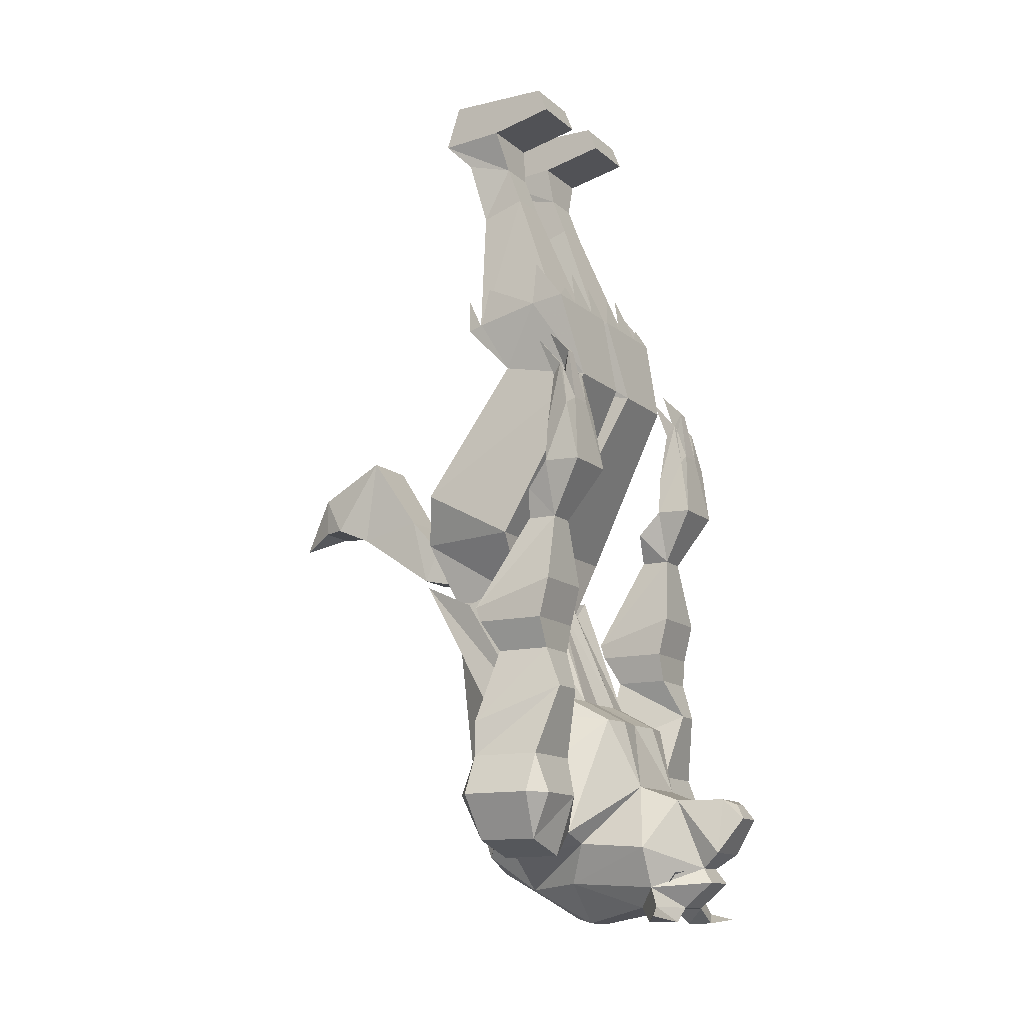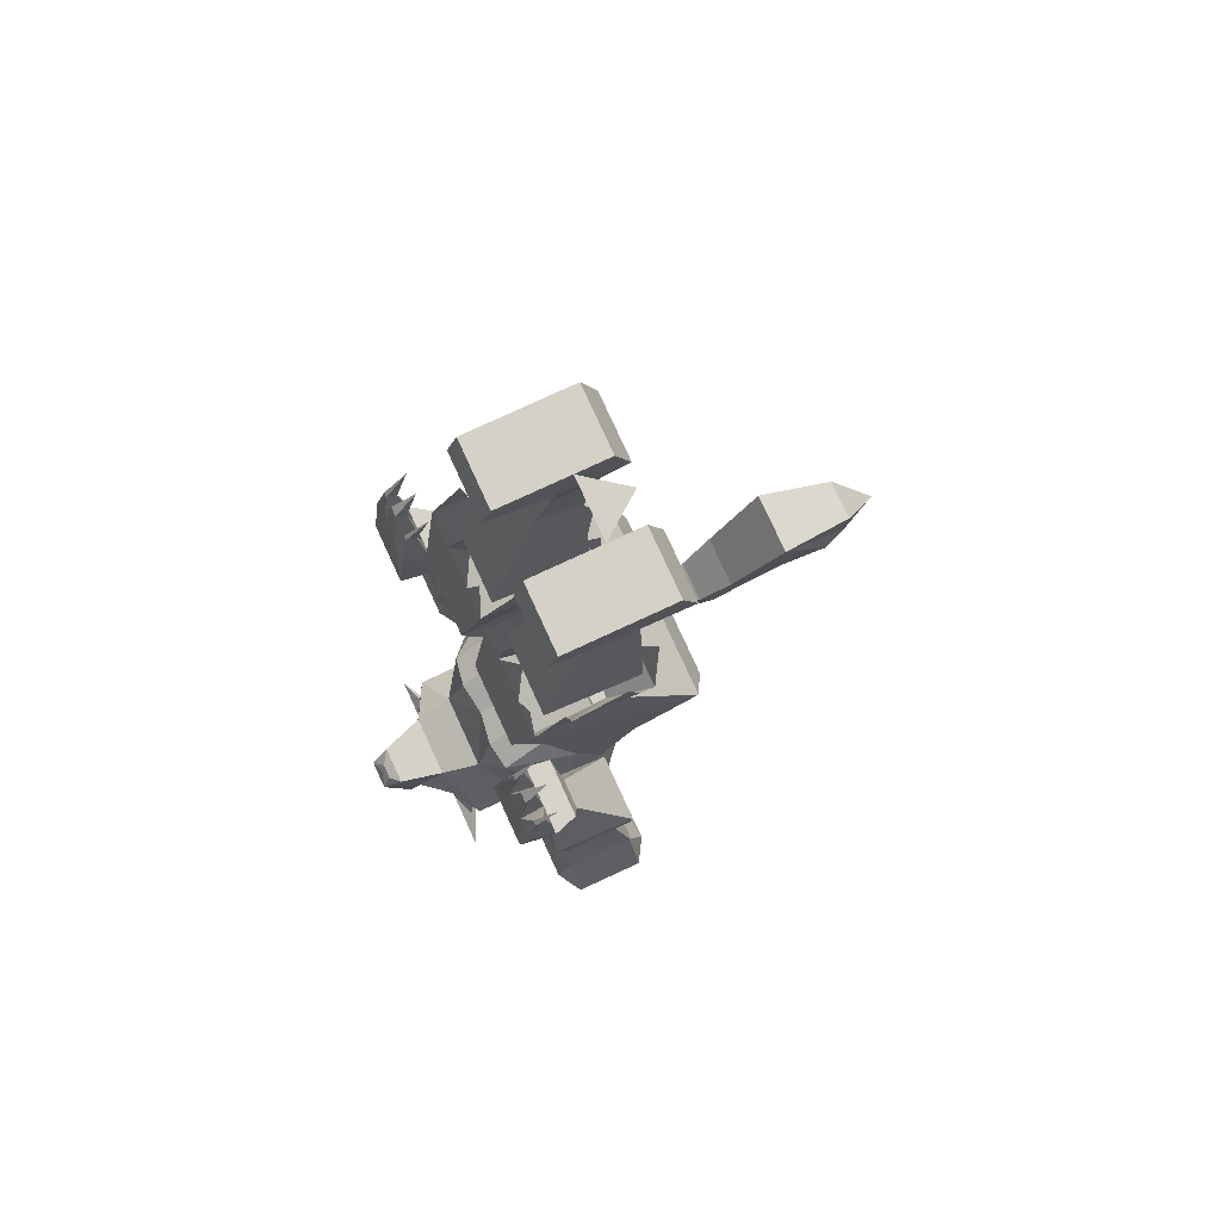
<metadata>
{"format":"obj","ext":"obj","renderer":"f3d","projection":"perspective","resolution":1024,"background":"white","views":[{"elev":-12.9,"azim":119.1,"up":"+Y"},{"elev":79.4,"azim":-114.7,"up":"+Y"}]}
</metadata>
<code>
v 0.04688 0 -0.01562
v -0.04688 0 -0.01562
v 0 0 0.04688
v 0.0625 -1.234 -0.2656
v -0.0625 -1.234 -0.2656
v 0 -1.125 -0.2266
v 0.05469 -1.125 -0.2344
v 0.1016 -1.125 -0.2266
v 0.1719 -1.312 -0.1875
v 0.125 -1.328 -0.1875
v 0.125 -1.336 -0.2969
v 0.05469 -1.258 -0.3281
v -0.04688 -1.258 -0.3281
v -0.125 -1.336 -0.2969
v -0.125 -1.328 -0.1875
v -0.1719 -1.312 -0.1875
v -0.1016 -1.125 -0.2266
v -0.05469 -1.125 -0.2344
v 0 -1.086 -0.1562
v 0.0625 -1.086 -0.1641
v 0.1094 -1.086 -0.1562
v 0.1406 -1.109 -0.1016
v 0.1641 -1.195 -0.1562
v 0.1875 -1.195 -0.1953
v 0.2109 -1.258 -0.2188
v 0.2109 -1.352 -0.1875
v 0.2109 -1.352 -0.09375
v 0.1719 -1.352 -0.09375
v 0.05469 -1.398 -0.0625
v 0.09375 -1.391 -0.1562
v 0.09375 -1.398 -0.2969
v 0.02344 -1.367 -0.3594
v 0.03906 -1.344 -0.3906
v 0.03125 -1.258 -0.3984
v -0.03125 -1.258 -0.3984
v -0.03906 -1.344 -0.3906
v -0.02344 -1.367 -0.3594
v -0.09375 -1.398 -0.2969
v -0.09375 -1.391 -0.1562
v -0.0625 -1.398 -0.0625
v -0.1719 -1.352 -0.09375
v -0.2031 -1.352 -0.09375
v -0.2031 -1.352 -0.1875
v -0.2031 -1.258 -0.2188
v -0.1875 -1.195 -0.1953
v -0.1641 -1.195 -0.1562
v -0.1328 -1.102 -0.1094
v -0.09375 -1.086 -0.1562
v -0.04688 -1.086 -0.1641
v 0.007812 -0.8984 -0.08594
v 0.03125 -0.8984 -0.08594
v 0.1094 -0.9219 -0.07031
v 0.1484 -0.8906 -0.0625
v 0.1562 -0.9219 0.007812
v 0.1484 -0.8828 0.09375
v 0.1484 -1.18 -0.07031
v 0.1641 -1.242 -0.07031
v 0.2109 -1.258 -0.0625
v 0.1875 -1.195 -0.08594
v 0.1719 -1.141 -0.08594
v 0.2031 -1.086 -0.2188
v 0.2969 -1.195 -0.1953
v 0.2969 -1.258 -0.2188
v 0.2891 -1.328 -0.1875
v 0.2891 -1.328 -0.09375
v 0.2969 -1.258 -0.0625
v 0.07812 -1.344 0.007812
v 0 -1.367 0.02344
v 0 -1.414 -0.0625
v 0 -1.445 -0.1172
v 0.03125 -1.453 -0.1562
v 0.0625 -1.43 -0.2656
v 0.08594 -1.453 -0.2891
v 0.1094 -1.43 -0.3125
v 0.03125 -1.43 -0.3281
v 0.03125 -1.391 -0.375
v -0.03125 -1.391 -0.375
v -0.02344 -1.289 -0.4297
v 0.02344 -1.289 -0.4297
v 0.007812 -1.266 -0.4141
v -0.01562 -1.266 -0.4141
v 0.07031 -1.273 0.03906
v -0.1641 -1.242 -0.07031
v -0.1406 -1.18 -0.07031
v -0.1328 -0.8828 0.09375
v -0.125 -0.8828 -0.07031
v -0.07812 -0.9141 -0.07812
v -0.02344 -0.8594 -0.07812
v -0.2109 -1.281 -0.0625
v -0.2812 -1.328 -0.09375
v -0.2812 -1.328 -0.1875
v -0.2891 -1.258 -0.2188
v -0.2891 -1.195 -0.1953
v -0.2188 -1.086 -0.2188
v -0.1719 -1.141 -0.08594
v -0.1875 -1.195 -0.08594
v 0 -1.273 0.07031
v -0.07031 -1.273 0.03906
v -0.07031 -1.344 0.007812
v -0.03125 -1.453 -0.1562
v -0.0625 -1.43 -0.2656
v -0.03125 -1.43 -0.3281
v 0.0625 -1.453 -0.3281
v 0.1562 -1.445 -0.3281
v -0.03906 -0.9062 0.1094
v -0.07031 -1.453 -0.2891
v -0.07031 -1.453 -0.3281
v -0.1094 -1.438 -0.3125
v -0.1641 -1.445 -0.3281
v 0.07031 -1.375 -0.3281
v 0.05469 -1.383 -0.3203
v 0.02344 -1.367 -0.3516
v 0.07812 -1.391 -0.3203
v 0 -1.273 -0.4219
v -0.02344 -1.367 -0.3516
v -0.05469 -1.383 -0.3203
v -0.07031 -1.375 -0.3281
v -0.07812 -1.391 -0.3203
v 0.03906 -0.8984 0.1016
v 0.007812 -0.875 0.1016
v -0.03906 -0.7578 0.2969
v 0.03906 -0.7578 0.2969
v 0.04688 -0.7344 0.3516
v -0.04688 -0.7344 0.3516
v -0.03906 -0.7344 0.1953
v -0.03125 -0.7891 0.1484
v -0.03125 -0.8438 0.1719
v 0.03125 -0.8438 0.1719
v 0.03906 -0.7344 0.1953
v 0.04688 -0.6172 0.2734
v 0.03125 -0.6719 0.3906
v 0.03125 -0.7344 0.3906
v -0.03125 -0.7344 0.3906
v -0.04688 -0.6172 0.2734
v 0.03125 -0.7891 0.1484
v 0.01562 -0.8281 0.1016
v -0.01562 -0.8281 0.1016
v -0.01562 -0.8594 0.09375
v 0.01562 -0.8594 0.09375
v -0.03125 -0.6719 0.3906
v 0 -0.7578 0.4531
v 0.1328 -0.8047 0.1016
v -0.1328 -0.8047 0.1016
v -0.1016 -0.9062 0.0625
v 0.1016 -0.9062 0.0625
v 0.1016 -0.9062 -0.0625
v 0.1719 -0.8047 -0.07031
v 0.1719 -0.7266 0.07812
v 0 -0.7266 0.07812
v -0.1719 -0.7266 0.07812
v -0.1719 -0.8047 -0.07031
v -0.1016 -0.9062 -0.0625
v -0.1016 -0.9375 -0.0625
v -0.1016 -0.9375 0.0625
v 0.1016 -0.9375 0.0625
v 0.1016 -0.9375 -0.0625
v 0 -0.8047 -0.07031
v 0.1484 -0.5391 -0.2109
v 0.1484 -0.5078 -0.0625
v 0.02344 -0.5078 -0.0625
v -0.02344 -0.5078 -0.0625
v -0.1484 -0.5078 -0.0625
v -0.1484 -0.5391 -0.2109
v 0.07812 -1.117 -0.01562
v 0.0625 -1.031 -0.08594
v -0.07812 -1.117 -0.01562
v -0.0625 -1.031 -0.08594
v 0.007812 -0.3984 -0.1797
v 0.03906 -0.3438 -0.1641
v 0.05469 -0.3984 -0.1797
v 0.02344 -0.5391 -0.2109
v 0.007812 -0.4297 -0.05469
v 0.007812 -0.3359 -0.1016
v 0.08594 -0.3281 -0.1562
v 0.1172 -0.3984 -0.1797
v 0.007812 -0.4375 0
v 0.007812 -0.3672 -0.007812
v 0.1406 -0.375 -0.1719
v 0.1719 -0.3984 -0.1797
v 0.1719 -0.4062 -0.125
v 0.1719 -0.4297 -0.02344
v 0.1719 -0.4375 0
v 0.1094 -0.4375 0
v 0.05469 -0.4375 0
v 0.03906 -0.3828 0.01562
v 0.1719 -0.3359 -0.1328
v 0.1719 -0.3672 -0.03906
v 0.1328 -0.3672 0.02344
v 0.07812 -0.3672 0.02344
v 0.1484 -0.4375 -0.007812
v 0.1172 -0.2109 0
v 0.05469 -0.2109 0
v 0.02344 -0.4375 -0.007812
v 0.02344 -0.4062 -0.1562
v 0.05469 -0.1875 -0.07031
v 0.1172 -0.1875 -0.07031
v 0.1484 -0.4062 -0.1562
v 0.1172 -0.125 -0.04688
v 0.1328 -0.1094 0.02344
v 0.05469 -0.1094 0.02344
v 0.05469 -0.125 -0.04688
v 0.04688 0 0.03906
v 0.1484 0 0.03906
v 0.1484 0 -0.125
v 0.04688 0 -0.125
v 0.04688 -0.0625 -0.03906
v 0.04688 -0.07031 0.0625
v 0.1484 -0.07031 0.0625
v 0.1484 -0.0625 -0.03906
v 0.1484 -0.03906 -0.1406
v 0.04688 -0.03906 -0.1406
v -0.1484 0 0.03906
v -0.04688 0 0.03906
v -0.04688 0 -0.125
v -0.1484 0 -0.125
v -0.1484 -0.0625 -0.03906
v -0.1484 -0.07031 0.0625
v -0.04688 -0.07031 0.0625
v -0.04688 -0.0625 -0.03906
v -0.04688 -0.03906 -0.1406
v -0.1484 -0.03906 -0.1406
v -0.05469 -0.125 -0.04688
v -0.1172 -0.125 -0.04688
v -0.1328 -0.1094 0.02344
v -0.05469 -0.1094 0.02344
v -0.05469 -0.2109 0
v -0.1172 -0.2109 0
v -0.1484 -0.4375 -0.007812
v -0.02344 -0.4375 -0.007812
v -0.02344 -0.4062 -0.1562
v -0.05469 -0.1875 -0.07031
v -0.1172 -0.1875 -0.07031
v -0.1484 -0.4062 -0.1562
v -0.05469 -0.3984 -0.1797
v -0.03906 -0.3438 -0.1641
v -0.007812 -0.3984 -0.1797
v -0.02344 -0.5391 -0.2109
v -0.1172 -0.3984 -0.1797
v -0.08594 -0.3281 -0.1562
v -0.1719 -0.3984 -0.1797
v -0.1406 -0.375 -0.1719
v -0.1719 -0.4062 -0.125
v -0.1719 -0.3359 -0.1328
v -0.1719 -0.4297 -0.02344
v -0.1719 -0.3672 -0.03906
v -0.1719 -0.4375 0
v -0.1094 -0.4375 0
v -0.1328 -0.3672 0.02344
v -0.05469 -0.4375 0
v -0.07812 -0.3672 0.02344
v -0.007812 -0.4375 0
v -0.03906 -0.3828 0.01562
v -0.007812 -0.4297 -0.05469
v -0.007812 -0.3672 -0.007812
v -0.007812 -0.3359 -0.1016
v -0.1641 -0.7578 -0.1641
v -0.1953 -0.8047 -0.1562
v -0.1953 -0.8047 -0.2031
v -0.1641 -0.7188 -0.2031
v -0.2578 -0.7578 -0.1641
v -0.2422 -0.8047 -0.1562
v -0.2812 -0.9531 -0.07812
v -0.1719 -0.9531 -0.07812
v -0.1719 -0.9141 -0.2109
v -0.2422 -0.8047 -0.2031
v -0.2656 -0.7188 -0.2578
v -0.1719 -0.7188 -0.2578
v -0.1797 -0.625 -0.2422
v -0.1719 -0.6562 -0.2031
v -0.2031 -0.6562 -0.2031
v -0.2344 -0.6562 -0.2031
v -0.2734 -0.7188 -0.2031
v -0.2812 -0.9141 -0.2109
v -0.2812 -0.9766 -0.1953
v -0.2812 -0.9766 -0.08594
v -0.1719 -0.9766 -0.08594
v -0.1719 -0.9766 -0.1953
v -0.2734 -0.625 -0.2422
v -0.2422 -0.6094 -0.2422
v -0.2031 -0.6094 -0.2422
v -0.1953 -0.5547 -0.2266
v -0.1875 -0.5547 -0.2266
v -0.1875 -0.5703 -0.2109
v -0.2188 -0.5234 -0.2266
v -0.2188 -0.5469 -0.2109
v -0.2578 -0.5547 -0.2266
v -0.2578 -0.5703 -0.2109
v -0.2656 -0.6562 -0.2031
v -0.2656 -0.5547 -0.2266
v -0.2656 -0.5078 -0.1875
v 0.2969 -1.195 -0.08594
v 0.3281 -1.258 -0.08594
v 0.3281 -1.258 -0.1953
v 0.2969 -1.141 -0.08594
v 0.2578 -1.023 -0.1094
v 0.1875 -1.023 -0.1094
v 0.1875 -1.023 -0.1953
v 0.2578 -1.086 -0.2188
v 0.2578 -1.023 -0.1953
v 0.2812 -0.9766 -0.1953
v 0.2812 -0.9766 -0.08594
v 0.1719 -0.9766 -0.08594
v 0.1719 -0.9766 -0.1953
v -0.3281 -1.258 -0.1953
v -0.3281 -1.258 -0.08594
v -0.2891 -1.195 -0.08594
v -0.2891 -1.258 -0.0625
v -0.2969 -1.141 -0.08594
v -0.2578 -1.086 -0.2188
v -0.1875 -1.023 -0.1953
v -0.1875 -1.023 -0.1094
v -0.2734 -1.023 -0.1094
v -0.2734 -1.023 -0.1953
v 0.1719 -0.9141 -0.2109
v 0.2812 -0.9141 -0.2109
v 0.2812 -0.9531 -0.07812
v 0.1719 -0.9531 -0.07812
v 0.1953 -0.8047 -0.1562
v 0.1953 -0.8047 -0.2031
v 0.2422 -0.8047 -0.2031
v 0.2422 -0.8047 -0.1562
v 0.2578 -0.7578 -0.1641
v 0.1641 -0.7578 -0.1641
v 0.1641 -0.7188 -0.2031
v 0.1719 -0.7188 -0.2578
v 0.2656 -0.7188 -0.2578
v 0.2734 -0.7188 -0.2031
v -0.1875 -0.5078 -0.1875
v -0.2344 -0.5234 -0.2266
v -0.2266 -0.4844 -0.1875
v 0.1797 -0.625 -0.2422
v 0.1719 -0.6562 -0.2031
v 0.1875 -0.5703 -0.2109
v 0.1875 -0.5547 -0.2266
v 0.2031 -0.6094 -0.2422
v 0.2422 -0.6094 -0.2422
v 0.2734 -0.625 -0.2422
v 0.2656 -0.6562 -0.2031
v 0.2344 -0.6562 -0.2031
v 0.2578 -0.5703 -0.2109
v 0.2344 -0.5234 -0.2266
v 0.2188 -0.5469 -0.2109
v 0.2031 -0.6562 -0.2031
v 0.1953 -0.5547 -0.2266
v 0.1875 -0.5078 -0.1875
v 0.2188 -0.5234 -0.2266
v 0.2266 -0.4844 -0.1875
v 0.2656 -0.5547 -0.2266
v 0.2656 -0.5078 -0.1875
v 0.2578 -0.5547 -0.2266
f 1 2 3
f 4 5 6
f 4 10 11
f 4 11 12
f 4 12 13
f 4 13 5
f 5 13 14
f 5 14 15
f 6 18 19
f 6 19 7
f 7 19 20
f 7 20 21
f 7 21 8
f 8 21 22
f 8 22 23
f 9 23 24
f 9 24 25
f 12 34 35
f 12 35 13
f 16 44 45
f 16 45 46
f 17 46 47
f 17 47 48
f 17 48 18
f 18 48 49
f 18 49 19
f 19 49 50
f 19 50 20
f 22 56 23
f 23 56 57
f 23 57 58
f 23 58 59
f 23 59 24
f 24 62 63
f 24 63 25
f 31 76 32
f 32 76 77
f 32 77 37
f 34 80 35
f 35 80 81
f 56 82 67
f 56 67 57
f 46 83 84
f 46 84 47
f 44 92 93
f 44 93 45
f 45 96 46
f 46 96 89
f 46 89 83
f 83 99 84
f 84 99 98
f 38 37 77
f 144 152 153
f 144 153 154
f 144 154 155
f 144 155 145
f 145 155 156
f 145 156 146
f 146 156 152
f 156 153 152
f 153 156 154
f 154 156 155
f 256 259 260
f 256 260 261
f 256 261 257
f 257 261 262
f 257 262 263
f 257 263 258
f 258 263 264
f 259 269 270
f 259 270 271
f 259 271 272
f 259 272 260
f 261 265 273
f 261 273 262
f 262 275 263
f 263 275 276
f 269 283 270
f 270 285 271
f 271 287 288
f 271 288 272
f 62 291 292
f 62 292 293
f 62 293 63
f 66 292 291
f 66 291 58
f 58 291 59
f 60 294 295
f 60 295 296
f 60 296 61
f 61 296 297
f 61 297 298
f 294 298 299
f 294 299 295
f 295 301 296
f 296 301 302
f 297 299 298
f 304 305 306
f 304 306 93
f 304 93 92
f 305 307 306
f 306 307 96
f 94 309 310
f 94 310 311
f 94 311 95
f 95 311 312
f 95 312 308
f 307 89 96
f 309 313 310
f 311 276 312
f 312 276 275
f 312 313 308
f 308 313 309
f 301 316 302
f 302 316 317
f 314 317 318
f 314 318 319
f 315 320 316
f 316 320 321
f 316 321 317
f 317 321 318
f 318 321 322
f 318 322 323
f 286 290 289
f 286 289 287
f 281 282 328
f 282 281 283
f 284 330 329
f 284 329 285
f 327 338 339
f 327 339 324
f 327 324 323
f 327 323 322
f 339 338 340
f 339 342 343
f 339 343 324
f 324 343 332
f 332 343 333
f 4 6 7
f 4 7 8
f 4 8 9
f 4 9 10
f 5 15 16
f 5 16 17
f 5 17 18
f 5 18 6
f 8 23 9
f 9 25 26
f 10 30 11
f 11 30 31
f 11 31 32
f 11 32 12
f 12 32 33
f 12 33 34
f 13 35 36
f 13 36 37
f 13 37 14
f 14 37 38
f 14 38 39
f 14 39 15
f 16 43 44
f 16 46 17
f 20 50 51
f 20 51 52
f 20 52 21
f 21 52 53
f 21 53 22
f 22 53 54
f 22 54 55
f 22 55 56
f 24 59 60
f 24 60 61
f 24 61 62
f 25 63 64
f 25 64 26
f 27 65 66
f 27 66 58
f 27 58 28
f 28 58 57
f 28 57 29
f 29 57 67
f 31 72 73
f 31 73 74
f 33 79 34
f 34 79 80
f 35 81 78
f 35 78 36
f 47 84 85
f 47 85 86
f 47 86 48
f 48 86 87
f 48 87 49
f 49 87 88
f 49 88 50
f 40 83 41
f 41 83 89
f 41 89 42
f 42 89 90
f 43 91 92
f 43 92 44
f 45 93 94
f 45 94 95
f 45 95 96
f 72 75 73
f 73 75 103
f 73 104 74
f 84 98 105
f 84 105 85
f 46 17 16
f 101 38 106
f 101 106 102
f 102 106 107
f 109 106 108
f 108 106 38
f 79 78 81
f 79 81 80
f 56 55 119
f 56 119 82
f 83 40 99
f 121 124 125
f 121 125 126
f 121 126 127
f 122 128 129
f 122 129 130
f 122 130 123
f 123 130 131
f 123 131 132
f 124 133 134
f 124 134 125
f 125 134 129
f 125 129 135
f 125 135 126
f 126 135 136
f 126 136 137
f 126 137 127
f 127 137 138
f 128 139 135
f 128 135 129
f 129 134 130
f 130 134 140
f 130 140 131
f 131 140 141
f 131 141 132
f 133 141 140
f 133 140 134
f 135 139 136
f 164 165 156
f 164 156 155
f 164 155 166
f 166 155 154
f 166 154 167
f 167 154 153
f 167 153 165
f 165 153 156
f 190 191 192
f 190 192 193
f 193 192 194
f 194 192 195
f 194 195 196
f 194 196 197
f 197 196 190
f 190 196 191
f 191 196 198
f 191 198 199
f 191 199 200
f 191 200 192
f 192 200 201
f 192 201 195
f 195 201 198
f 195 198 196
f 202 203 204
f 202 204 205
f 202 205 206
f 202 206 207
f 202 207 203
f 203 207 208
f 203 208 209
f 203 209 204
f 204 209 210
f 204 210 211
f 204 211 205
f 205 211 206
f 206 211 210
f 206 210 209
f 206 209 201
f 206 201 207
f 207 201 200
f 207 200 208
f 208 200 199
f 208 199 198
f 208 198 209
f 209 198 201
f 212 213 214
f 212 214 215
f 212 215 216
f 212 216 217
f 212 217 218
f 212 218 213
f 213 218 219
f 213 219 214
f 214 219 220
f 214 220 215
f 215 220 221
f 215 221 216
f 216 221 219
f 216 219 222
f 216 222 223
f 216 223 217
f 217 223 224
f 217 224 225
f 217 225 218
f 218 225 222
f 218 222 219
f 226 227 228
f 226 228 229
f 226 229 230
f 226 230 231
f 226 231 222
f 226 222 225
f 226 225 227
f 227 225 224
f 227 224 223
f 227 223 232
f 227 232 228
f 228 232 233
f 233 232 230
f 230 232 231
f 231 232 223
f 231 223 222
f 219 221 220
f 256 257 258
f 256 258 259
f 258 264 265
f 258 265 266
f 258 266 267
f 258 267 259
f 259 267 268
f 259 268 269
f 260 272 265
f 260 265 261
f 262 273 274
f 262 274 275
f 263 276 264
f 264 276 277
f 264 277 273
f 264 273 265
f 266 265 272
f 266 272 278
f 268 282 269
f 269 282 283
f 270 283 280
f 270 280 284
f 270 284 285
f 271 285 279
f 271 279 286
f 271 286 287
f 272 288 278
f 278 288 287
f 278 287 289
f 286 290 287
f 287 290 289
f 63 293 64
f 64 293 65
f 65 293 292
f 65 292 66
f 59 291 294
f 59 294 60
f 61 298 62
f 62 298 291
f 291 298 294
f 295 299 300
f 295 300 301
f 296 302 297
f 297 302 303
f 297 303 299
f 304 92 91
f 304 91 305
f 305 91 90
f 305 90 307
f 306 96 308
f 306 308 309
f 306 309 93
f 93 309 94
f 95 308 96
f 89 307 90
f 310 313 274
f 310 274 277
f 310 277 311
f 311 277 276
f 312 275 313
f 303 300 299
f 300 303 314
f 300 314 315
f 300 315 301
f 301 315 316
f 302 317 303
f 303 317 314
f 314 319 315
f 315 319 320
f 318 323 319
f 319 323 324
f 319 324 325
f 319 325 320
f 320 325 326
f 320 326 327
f 320 327 322
f 320 322 321
f 313 275 274
f 277 274 273
f 283 281 280
f 281 283 328
f 328 283 282
f 285 329 279
f 284 330 285
f 285 330 329
f 331 325 324
f 331 324 332
f 331 332 333
f 331 333 334
f 326 337 327
f 327 337 338
f 339 340 336
f 339 336 341
f 339 341 342
f 333 343 344
f 333 344 345
f 333 345 334
f 335 344 343
f 335 343 342
f 335 342 346
f 341 347 342
f 342 347 346
f 338 337 348
f 338 348 340
f 340 348 349
f 340 349 350
f 340 350 336
f 9 26 27
f 9 27 28
f 9 28 10
f 10 28 29
f 10 29 30
f 15 39 40
f 15 40 41
f 15 41 16
f 16 41 42
f 16 42 43
f 26 64 27
f 27 64 65
f 29 71 30
f 30 71 72
f 30 72 31
f 31 75 76
f 32 37 33
f 33 37 36
f 33 36 78
f 33 78 79
f 42 90 43
f 43 90 91
f 73 103 104
f 40 39 100
f 100 39 101
f 101 39 38
f 102 38 77
f 102 77 75
f 75 77 76
f 109 107 106
f 266 278 279
f 266 279 267
f 267 279 280
f 267 280 268
f 268 280 281
f 268 281 282
f 278 289 279
f 279 289 286
f 286 289 290
f 281 328 282
f 279 329 280
f 280 329 284
f 284 329 330
f 331 334 335
f 331 335 325
f 325 335 336
f 325 336 326
f 326 336 337
f 334 345 344
f 334 344 335
f 335 346 336
f 336 346 341
f 341 346 347
f 336 350 337
f 337 350 348
f 348 350 349
f 29 67 68
f 29 68 69
f 29 69 70
f 29 70 71
f 68 97 98
f 68 98 99
f 68 99 40
f 68 40 69
f 69 40 70
f 70 40 100
f 70 100 71
f 71 100 101
f 71 101 72
f 72 101 102
f 72 102 75
f 82 119 97
f 82 97 68
f 82 68 67
f 97 120 105
f 97 105 98
f 119 120 97
f 121 122 123
f 121 123 124
f 121 127 122
f 122 127 128
f 123 132 124
f 124 132 133
f 127 138 128
f 128 138 139
f 132 141 133
f 31 74 75
f 74 104 103
f 74 103 75
f 102 107 108
f 102 108 38
f 109 108 107
f 110 111 112
f 111 110 113
f 115 116 117
f 117 116 118
f 114 79 78
f 136 139 142
f 136 142 137
f 137 142 143
f 137 143 138
f 138 143 144
f 138 144 139
f 139 144 145
f 139 145 142
f 142 145 146
f 142 146 147
f 142 147 148
f 142 148 149
f 142 149 143
f 143 149 150
f 143 150 151
f 143 151 152
f 143 152 144
f 146 152 157
f 146 157 147
f 147 157 158
f 147 158 148
f 148 158 159
f 148 159 160
f 148 160 149
f 149 160 157
f 149 157 161
f 149 161 150
f 150 161 162
f 150 162 163
f 150 163 151
f 151 163 157
f 151 157 152
f 168 169 170
f 168 170 171
f 168 171 172
f 168 172 173
f 170 174 175
f 170 175 158
f 170 158 171
f 171 158 157
f 171 157 160
f 171 160 172
f 172 160 176
f 172 176 177
f 175 178 179
f 175 179 158
f 158 179 180
f 158 180 159
f 159 180 181
f 159 181 182
f 159 182 183
f 159 183 184
f 159 184 160
f 160 184 176
f 176 184 185
f 179 186 180
f 180 187 181
f 182 188 183
f 183 189 184
f 234 235 236
f 234 236 237
f 234 237 163
f 234 163 238
f 234 238 239
f 240 241 238
f 240 238 163
f 240 163 242
f 240 242 243
f 244 245 242
f 244 242 162
f 244 162 246
f 246 162 247
f 246 247 248
f 249 250 247
f 249 247 161
f 249 161 251
f 249 251 252
f 253 254 251
f 253 251 161
f 253 161 237
f 253 237 236
f 253 236 255
f 237 157 163
f 157 237 161
f 162 242 163
f 247 162 161

</code>
